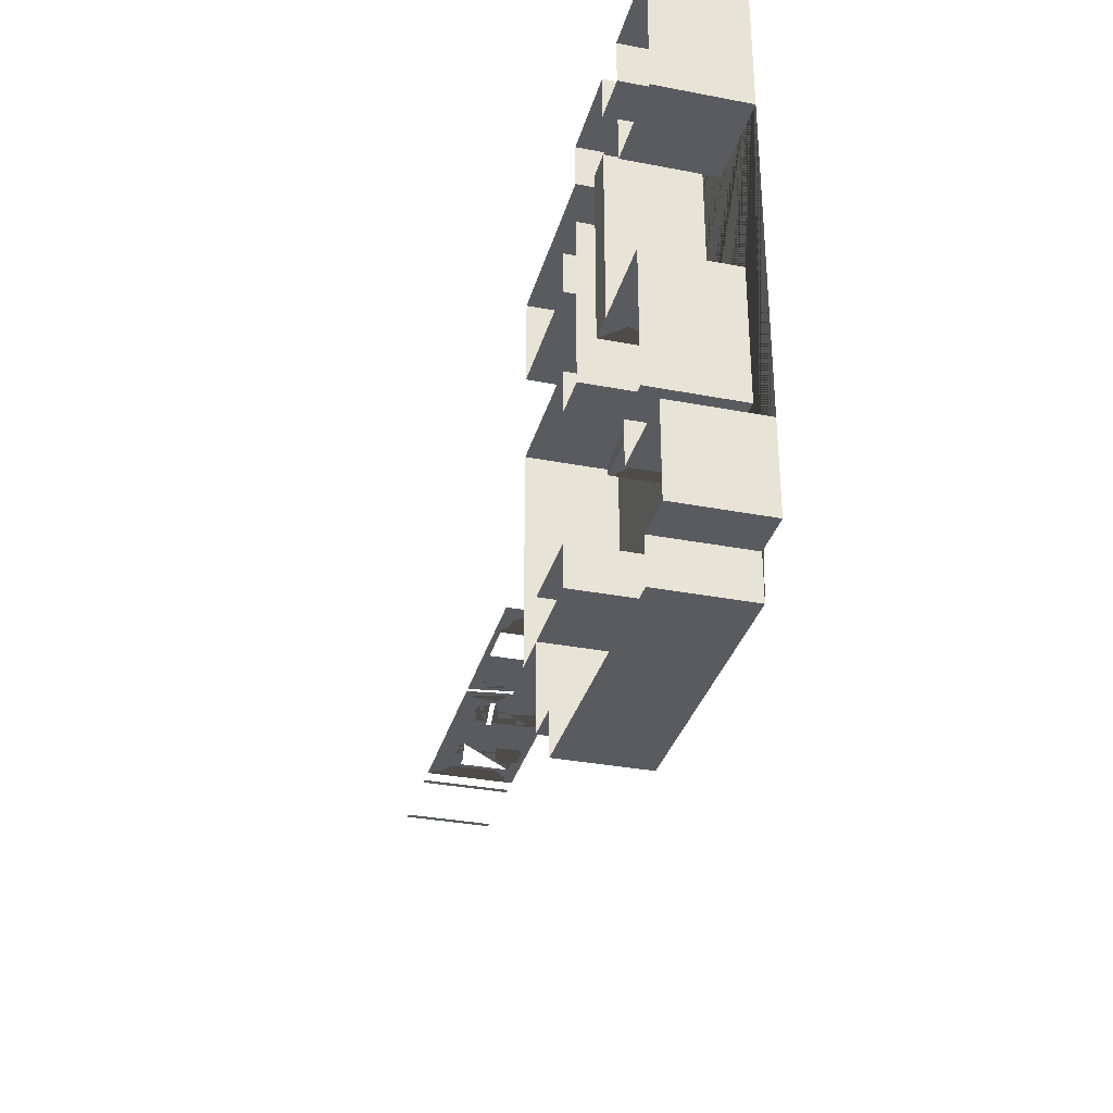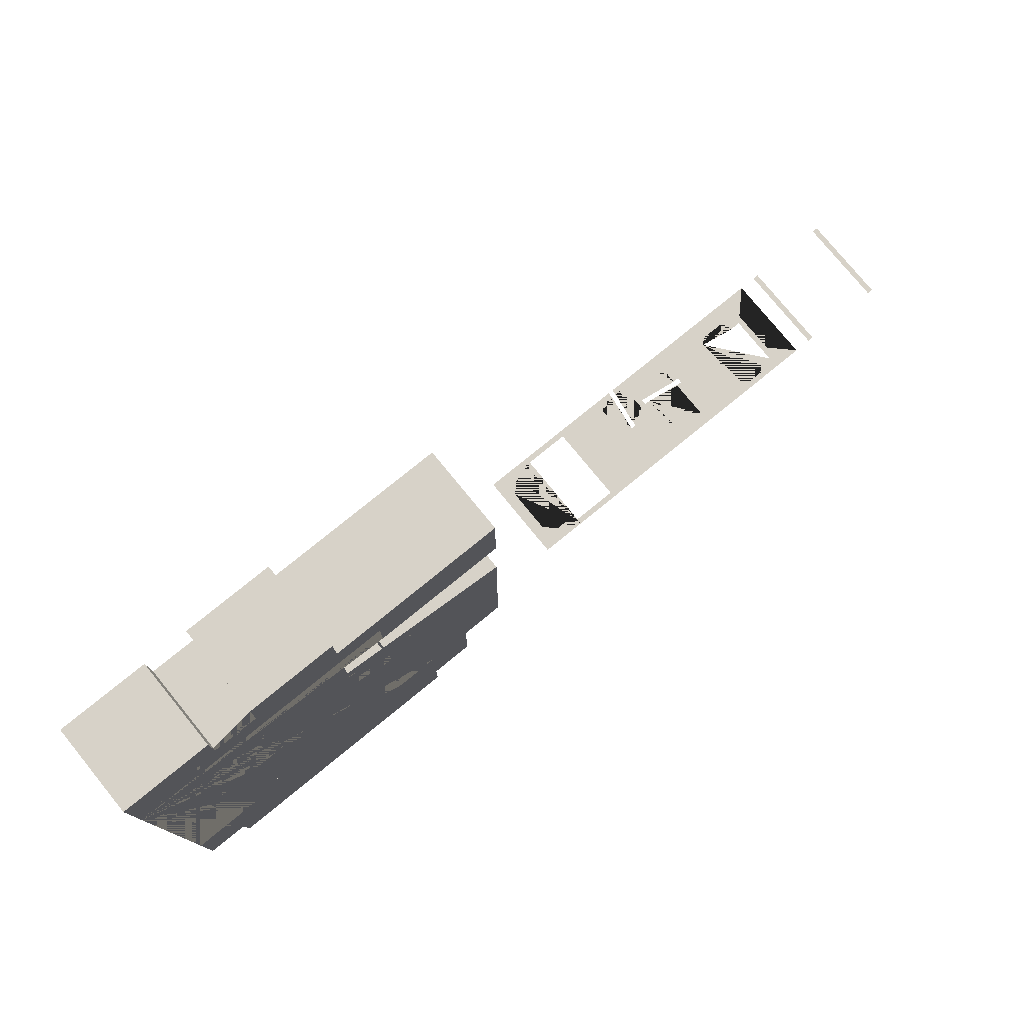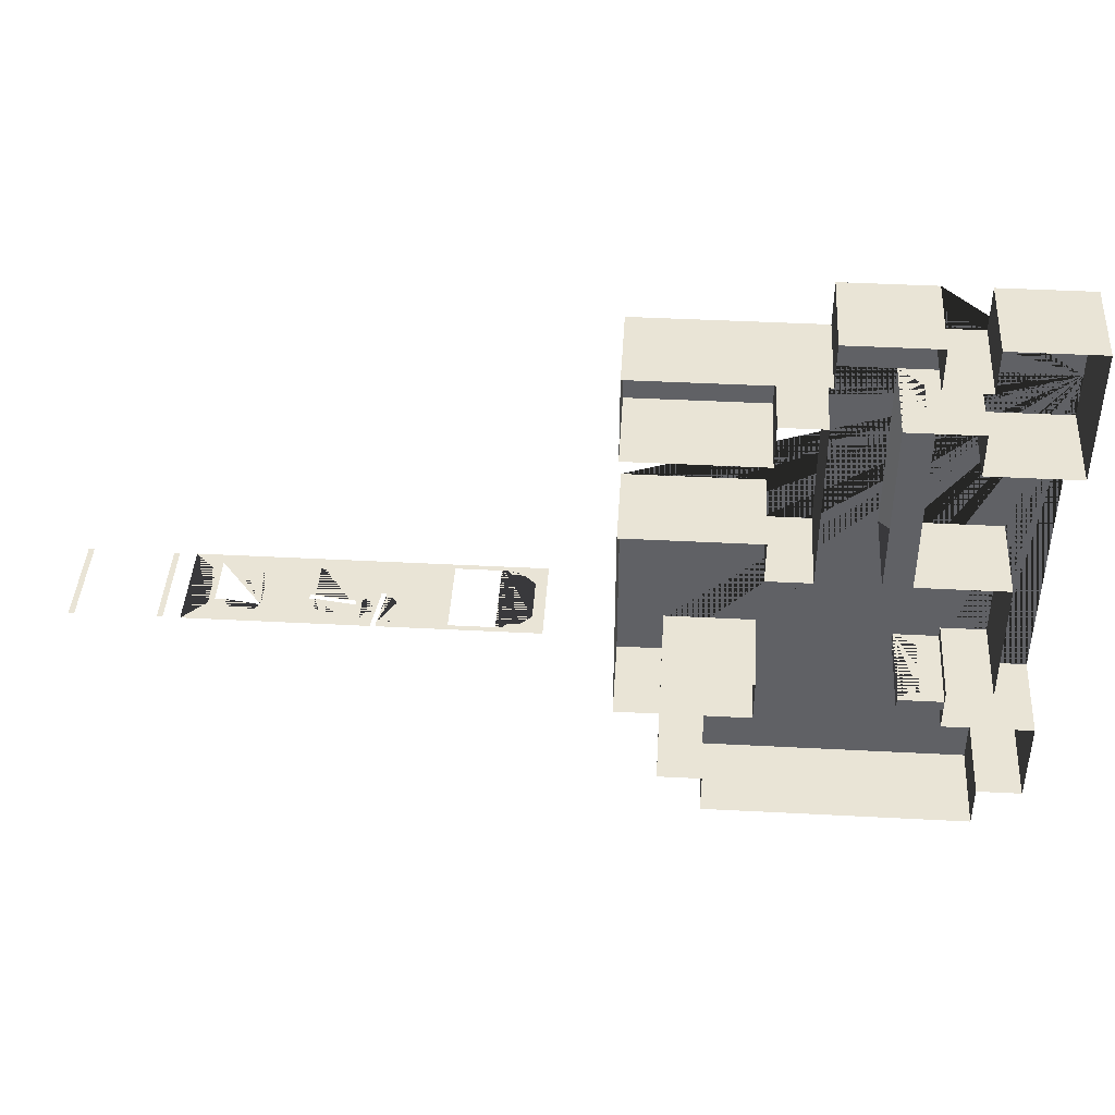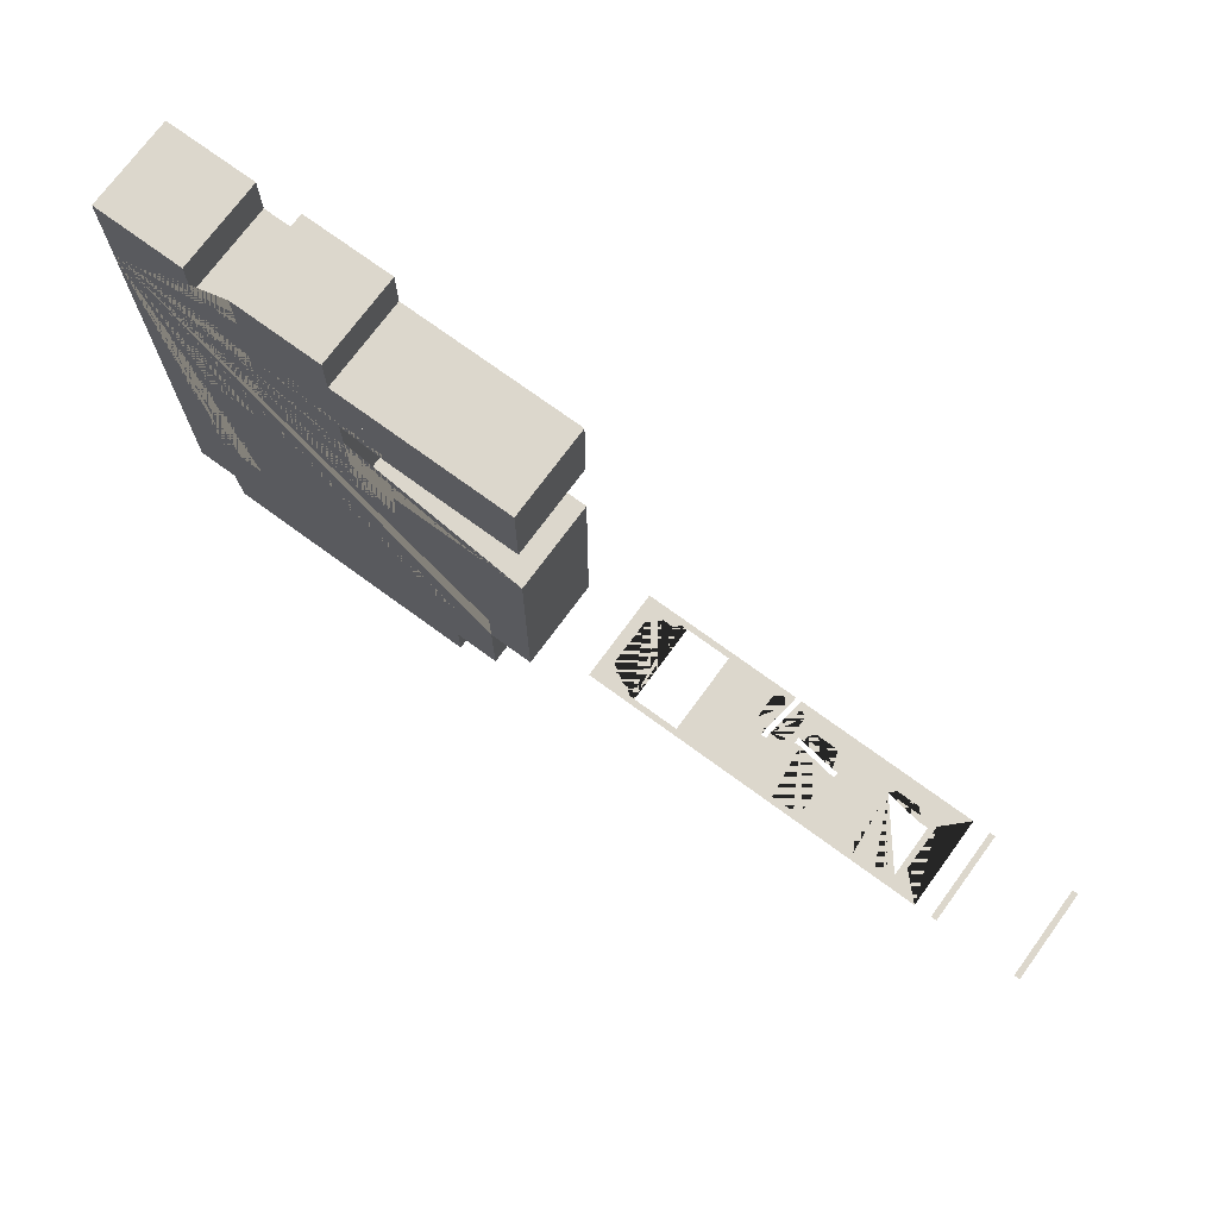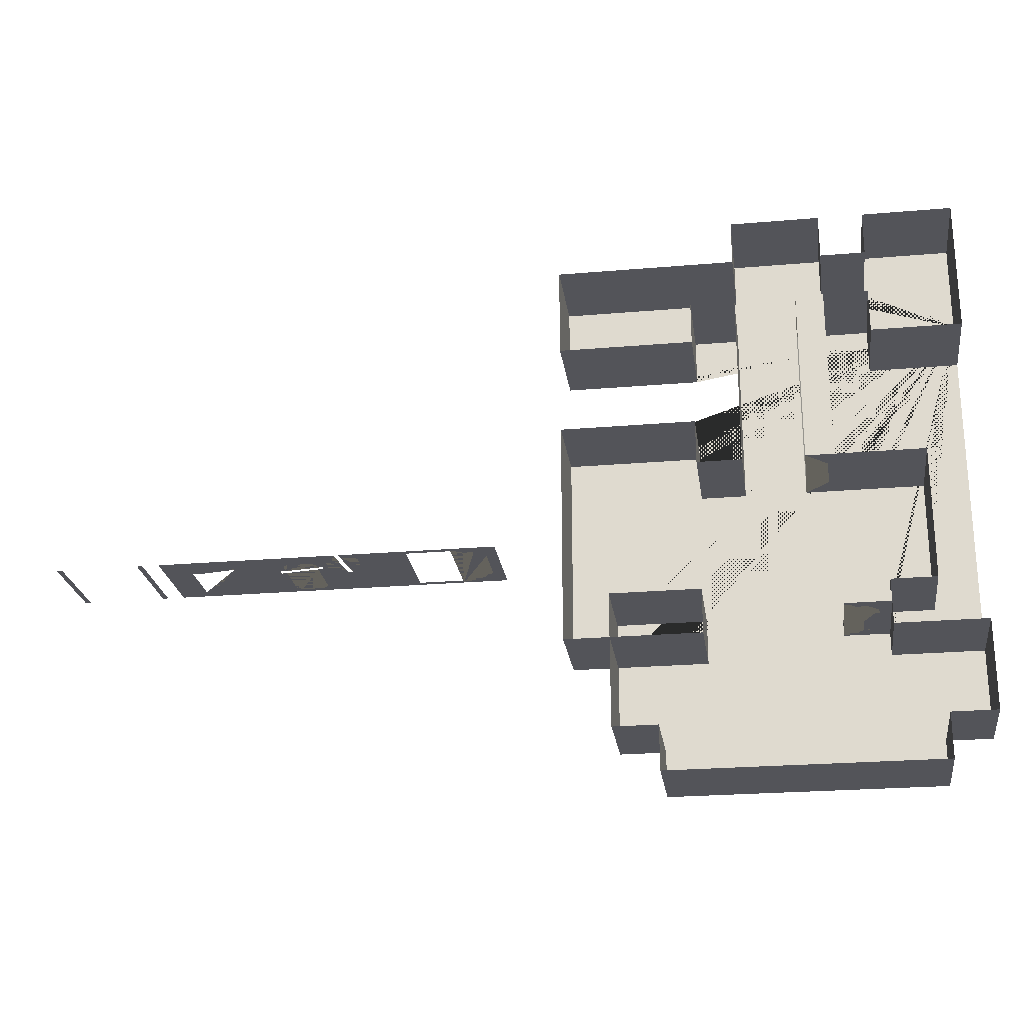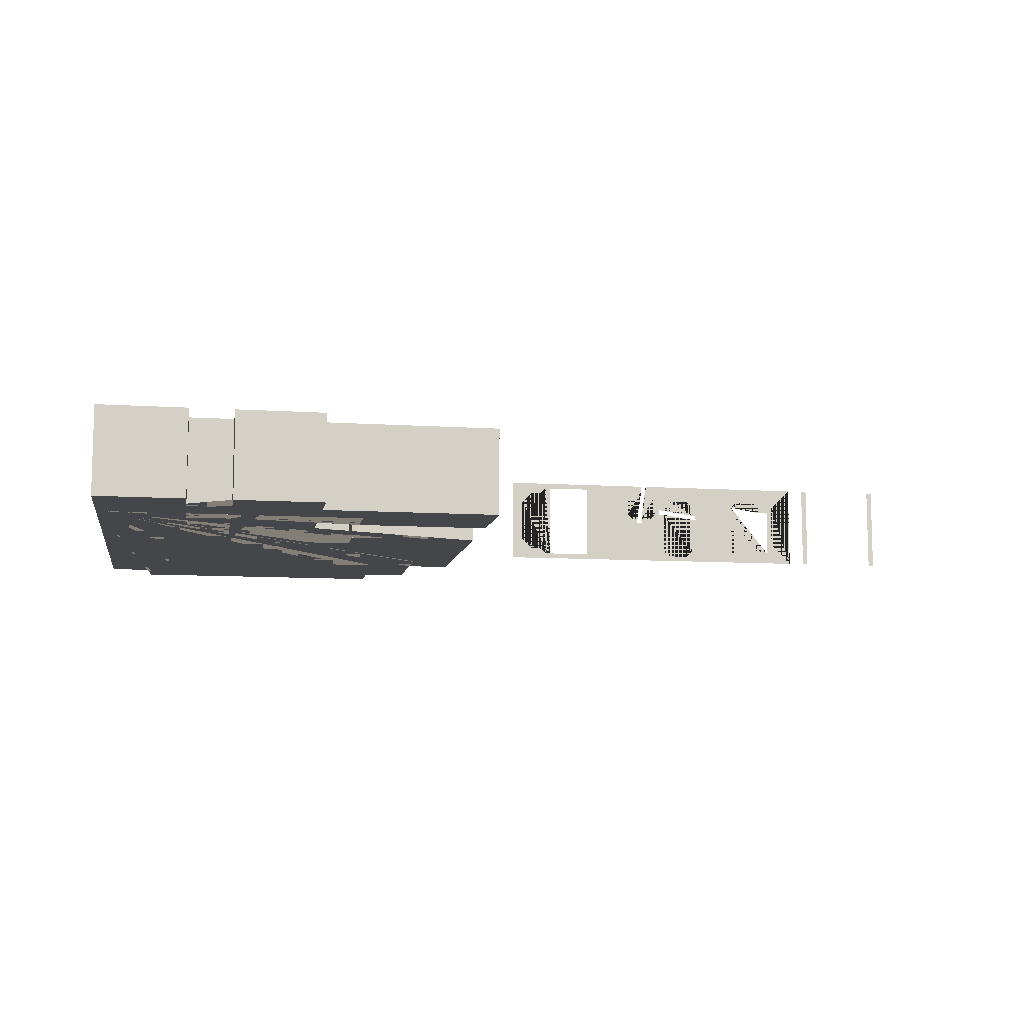
<metadata>
{"format":"obj","ext":"obj","renderer":"f3d","projection":"perspective","resolution":1024,"background":"white","views":[{"elev":-32.8,"azim":-104.9,"up":"+Z"},{"elev":77.3,"azim":-39.2,"up":"+Z"},{"elev":42.4,"azim":-176.4,"up":"+Z"},{"elev":73.0,"azim":36.2,"up":"+Z"},{"elev":-23.8,"azim":-171.8,"up":"+Z"},{"elev":-9.4,"azim":-9.9,"up":"+Y"}]}
</metadata>
<code>
o Plane.014_Plane.021
v -5 0 -6
v -5 0.5 -6
v -5.5 0.5 -6
v -6 1 -6
v -7 1 -6
v -8 2 -6
v -8 6 -6
v -7 7 -6
v -6 7 -6
v -5.5 7.5 -6
v -5 7.5 -6
v -5 8 -6
v -9 8 -6
v -9 0 -6
v -5 -0 -7
v -5 0.5 -7
v -5.5 0.5 -7
v -6 1 -7
v -7 1 -7
v -8 2 -7
v -8 6 -7
v -7 7 -7
v -6 7 -7
v -5.5 7.5 -7
v -5 7.5 -7
v -5 8 -7
v -9 8 -7
v -9 -0 -7
f 1 2 3 4 5 6 7 8 9 10 11 12 13 14
f 15 28 27 26 25 24 23 22 21 20 19 18 17 16
f 14 13 27 28
f 7 6 20 21
f 1 14 28 15
f 8 7 21 22
f 9 8 22 23
f 2 1 15 16
f 10 9 23 24
f 3 2 16 17
f 11 10 24 25
f 4 3 17 18
f 12 11 25 26
f 5 4 18 19
f 13 12 26 27
f 6 5 19 20
o Plane.013_Plane.019
v -2.5 -2e-06 23
v -5 0 23
v -4.5 2 23
v -4.5 6 23
v -2.5 8 23
v -5 8 23
v -5 0 23
v -2.5 -2e-06 7
v -5 0 7
v -4.5 2 7
v -4.5 6 7
v -2.5 8 7
v -5 8 7
v -5 0 7
f 29 31 32 33 34 35 30
f 36 37 42 41 40 39 38
f 30 35 42 37
f 34 33 40 41
f 29 30 37 36
f 32 31 38 39
f 35 34 41 42
f 33 32 39 40
f 31 29 36 38
o Plane.012_Plane.018
v 29 0 0
v 29 0.5 0
v 28.5 0.5 0
v 28 1 -0
v 27 1 -0
v 26 2 -0
v 26 6 -0
v 27 7 -0
v 28 7 -0
v 28.5 7.5 -1e-06
v 29 7.5 -1e-06
v 29 8 -1e-06
v 25 8 -1e-06
v 25 0 0
f 43 56 55 54 53 52 51 50 49 48 47 46 45 44
o Plane.011_Plane.017
v -13 0 31
v -9 0 31
v -17 0 27
v -17 0 31
v -17 0 23
v -17 0 19
v -13 0 19
v -9 0 19
v -9 0 23
v -5 0 23
v -5 0 19
v -5 0 15
v -5 0 11
v -5 0 7
v -9 0 7
v -13 0 7
v -13 0 3
v -13 0 -1
v -13 0 -5
v -9 0 -5
v -9 0 -9
v -13 0 -9
v -17 0 -9
v -17 0 -13
v -17 0 -17
v -13 0 -17
v -13 0 -21
v -9 0 -21
v -5 0 -21
v -1 0 -21
v 3 0 -21
v 7 0 -21
v 11 0 -21
v 11 0 -17
v 15 0 -17
v 15 0 -13
v 15 0 -9
v 11 0 -9
v 7 0 -9
v 7 0 -5
v 11 0 -5
v 15 0 -5
v 15 0 -9
v 19 0 -9
v 19 0 -5
v 19 0 -1
v 19 0 3
v 19 0 7
v 19 0 11
v 15 0 11
v 11 0 11
v 7 0 11
v 7 0 7
v 3 0 7
v 3 0 11
v 3 0 15
v 3 0 19
v 3 0 23
v 7 0 23
v 7 0 19
v 11 0 19
v 15 0 19
v 19 0 19
v 19 0 23
v 19 0 27
v 15 0 27
v 11 0 27
v 7 0 27
v 3 0 27
v 3 0 31
v -1 0 31
v -5 0 31
v -5 0 27
v -9 0 27
v -13 8 31
v -9 8 31
v -17 8 27
v -17 8 31
v -17 8 23
v -17 8 19
v -13 8 19
v -9 8 19
v -9 8 23
v -5 8 23
v -5 8 19
v -5 8 15
v -5 8 11
v -5 8 7
v -9 8 7
v -13 8 7
v -13 8 3
v -13 8 -1
v -13 8 -5
v -9 8 -5
v -9 8 -9
v -13 8 -9
v -17 8 -9
v -17 8 -13
v -17 8 -17
v -13 8 -17
v -13 8 -21
v -9 8 -21
v -5 8 -21
v -1 8 -21
v 3 8 -21
v 7 8 -21
v 11 8 -21
v 11 8 -17
v 15 8 -17
v 15 8 -13
v 15 8 -9
v 11 8 -9
v 7 8 -9
v 7 8 -5
v 11 8 -5
v 15 8 -5
v 15 8 -9
v 19 8 -9
v 19 8 -5
v 19 8 -1
v 19 8 3
v 19 8 7
v 19 8 11
v 15 8 11
v 11 8 11
v 7 8 11
v 7 8 7
v 3 8 7
v 3 8 11
v 3 8 15
v 3 8 19
v 3 8 23
v 7 8 23
v 7 8 19
v 11 8 19
v 15 8 19
v 19 8 19
v 19 8 23
v 19 8 27
v 15 8 27
v 11 8 27
v 7 8 27
v 3 8 27
v 3 8 31
v -1 8 31
v -5 8 31
v -5 8 27
v -9 8 27
f 114 188 187 113
f 88 162 161 87
f 62 136 135 61
f 115 189 188 114
f 89 163 162 88
f 63 137 136 62
f 116 190 189 115
f 90 164 163 89
f 64 138 137 63
f 117 191 190 116
f 91 165 164 90
f 65 139 138 64
f 118 192 191 117
f 92 166 165 91
f 66 140 139 65
f 119 193 192 118
f 93 167 166 92
f 67 141 140 66
f 120 194 193 119
f 94 168 167 93
f 68 142 141 67
f 121 195 194 120
f 95 169 168 94
f 69 143 142 68
f 122 196 195 121
f 96 170 169 95
f 70 144 143 69
f 123 197 196 122
f 97 171 170 96
f 71 145 144 70
f 124 198 197 123
f 98 172 171 97
f 72 146 145 71
f 125 199 198 124
f 99 173 172 98
f 73 147 146 72
f 126 200 199 125
f 100 174 173 99
f 74 148 147 73
f 127 201 200 126
f 101 175 174 100
f 75 149 148 74
f 128 202 201 127
f 102 176 175 101
f 76 150 149 75
f 129 203 202 128
f 103 177 176 102
f 77 151 150 76
f 130 204 203 129
f 104 178 177 103
f 78 152 151 77
f 58 132 204 130
f 105 179 178 104
f 79 153 152 78
f 106 180 179 105
f 80 154 153 79
f 107 181 180 106
f 81 155 154 80
f 108 182 181 107
f 82 156 155 81
f 109 183 182 108
f 83 157 156 82
f 110 184 183 109
f 84 158 157 83
f 61 135 133 59
f 111 185 184 110
f 85 159 158 84
f 57 131 132 58
f 112 186 185 111
f 86 160 159 85
f 60 134 131 57
f 113 187 186 112
f 87 161 160 86
f 59 133 134 60
o Plane.010_Plane.016
v -13 0 31
v -9 0 31
v -17 0 27
v -17 0 31
v -17 0 23
v -17 0 19
v -13 0 19
v -9 0 19
v -9 0 23
v -5 0 23
v -5 0 19
v -5 0 15
v -5 0 11
v -5 0 7
v -9 0 7
v -13 0 7
v -13 0 3
v -13 0 -1
v -13 0 -5
v -9 0 -5
v -9 0 -9
v -13 0 -9
v -17 0 -9
v -17 0 -13
v -17 0 -17
v -13 0 -17
v -13 0 -21
v -9 0 -21
v -5 0 -21
v -1 0 -21
v 3 0 -21
v 7 0 -21
v 11 0 -21
v 11 0 -17
v 15 0 -17
v 15 0 -13
v 15 0 -9
v 11 0 -9
v 7 0 -9
v 7 0 -5
v 11 0 -5
v 15 0 -5
v 15 0 -9
v 19 0 -9
v 19 0 -5
v 19 0 -1
v 19 0 3
v 19 0 7
v 19 0 11
v 15 0 11
v 11 0 11
v 7 0 11
v 7 0 7
v 3 0 7
v 3 0 11
v 3 0 15
v 3 0 19
v 3 0 23
v 7 0 23
v 7 0 19
v 11 0 19
v 15 0 19
v 19 0 19
v 19 0 23
v 19 0 27
v 15 0 27
v 11 0 27
v 7 0 27
v 3 0 27
v 3 0 31
v -1 0 31
v -5 0 31
v -5 0 27
v -9 0 27
f 209 210 211 212 213 214 215 216 217 218 219 220 221 222 223 224 225 226 227 228 229 230 231 232 233 234 235 236 237 238 239 240 241 242 243 244 245 246 247 248 249 250 251 252 253 254 255 256 257 258 259 260 261 262 263 264 265 266 267 268 269 270 271 272 273 274 275 276 277 278 206 205 208 207
o Plane.009_Plane.013
v 64.5 -0 5e-06
v 65 -0 5e-06
v 65 8 5e-06
v 64.5 8 5e-06
v 64.5 -0 5e-06
f 281 280 283 282
l 283 279
o Plane.008_Plane.012
v 57 0 4e-06
v 57.5 -0 4e-06
v 57.5 8 4e-06
v 57 8 4e-06
v 57 0 4e-06
f 286 285 288 287
l 288 284
o Plane.007_Plane.011
v 55.5 -2e-06 4e-06
v 53 0 4e-06
v 53.5 2 4e-06
v 53.5 6 4e-06
v 55.5 8 4e-06
v 53 8 4e-06
v 53 0 4e-06
f 289 290 295 294 293 292 291
o Plane.006_Plane.010
v 53 1 4e-06
v 45 8 3e-06
v 45 1e-06 3e-06
v 53 -2e-06 4e-06
v 49 6 3e-06
v 49 1 3e-06
v 49.5 0.5 3e-06
v 51.5 0.5 4e-06
v 52 1 4e-06
v 52 1 4e-06
v 53 5.5 4e-06
v 53 8 4e-06
v 52 5.5 4e-06
v 52 6 4e-06
v 51.5 6.5 4e-06
v 49.5 6.5 3e-06
f 300 301 302 303 304 305 296 299 298 297 307 306 308 309 310 311
o Plane.005_Plane.009
v 45 4.5 3e-06
v 41 5 2e-06
v 41 1e-06 2e-06
v 45 -1e-06 3e-06
v 41.5 5 2e-06
v 41.5 1 2e-06
v 42 0.5 2e-06
v 44 0.5 3e-06
v 44.5 1 3e-06
v 44.5 4.5 3e-06
v 41 5.5 2e-06
v 45 5 3e-06
v 45 8 3e-06
v 41 8 2e-06
v 44.5 5 3e-06
v 44.5 6 3e-06
v 44 6.5 3e-06
v 42 6.5 2e-06
v 41.5 6 2e-06
v 41.5 5.5 2e-06
f 316 317 318 319 320 321 312 315 314 313
f 326 327 328 329 330 331 322 325 324 323
o Plane.004_Plane.008
v 38.5 4 -0
v 39 8 -1e-06
v 37 8 -1e-06
v 37 4 -0
v 39 7.5 -1e-06
v 38 7.5 -1e-06
v 37.5 7 -0
v 37.5 5 -0
v 38 4.5 -0
v 38.5 4.5 -0
v 39.5 8 -1e-06
v 39 4 -0
v 41 4 -0
v 41 8 -1e-06
v 39 4.5 -0
v 40 4.5 -0
v 40.5 5 -0
v 40.5 7 -0
v 40 7.5 -1e-06
v 39.5 7.5 -1e-06
f 336 337 338 339 340 341 332 335 334 333
f 346 347 348 349 350 351 342 345 344 343
o Plane.003_Plane.007
v 41 0 0
v 41 4 -0
v 37 4 -0
v 37 0 0
f 352 355 354 353
o Plane.002_Plane.006
v 37 0 0
v 37 8 -1e-06
v 33 8 -1e-06
v 33 0 0
f 356 359 358 357
o Plane.001_Plane.004
v 33 0 0
v 33 0.5 0
v 29 0.5 0
v 29 0 0
v 33 7.5 -1e-06
v 33 8 -1e-06
v 29 8 -1e-06
v 29 7.5 -1e-06
f 364 367 366 365
f 360 363 362 361
o Plane_Plane.002
v 29 0 0
v 29 0.5 0
v 28.5 0.5 0
v 28 1 -0
v 27 1 -0
v 26 2 -0
v 26 6 -0
v 27 7 -0
v 28 7 -0
v 28.5 7.5 -1e-06
v 29 7.5 -1e-06
v 29 8 -1e-06
v 25 8 -1e-06
v 25 0 0
f 368 381 380 379 378 377 376 375 374 373 372 371 370 369

</code>
